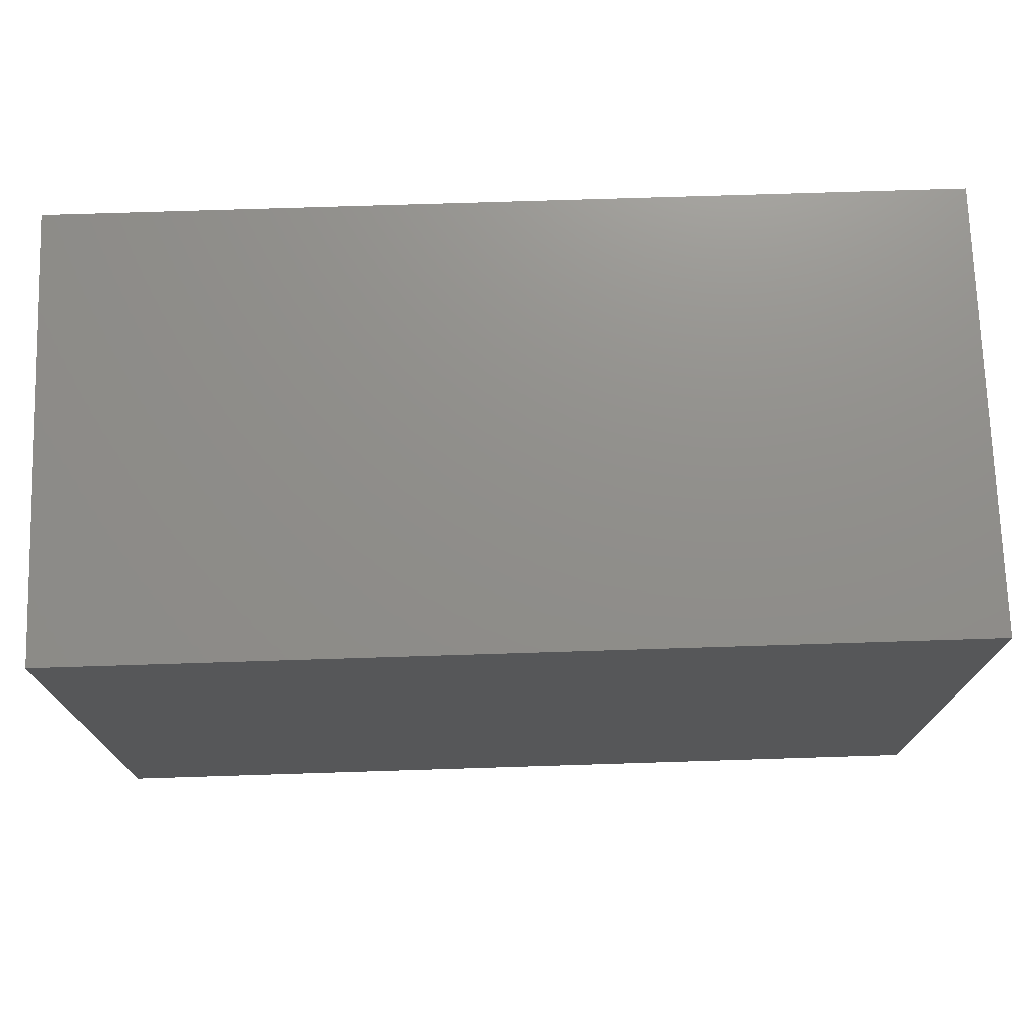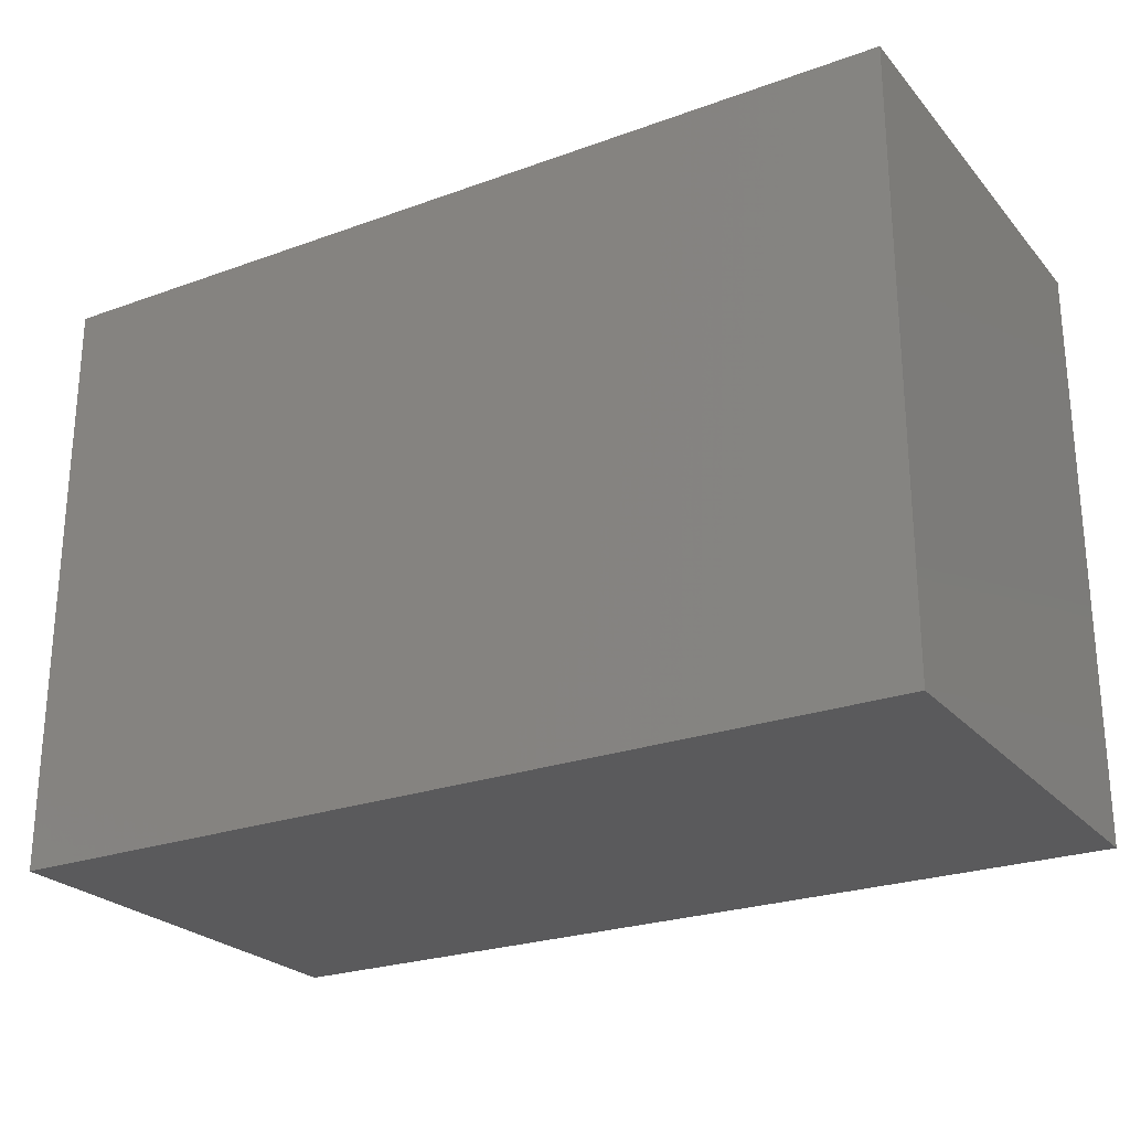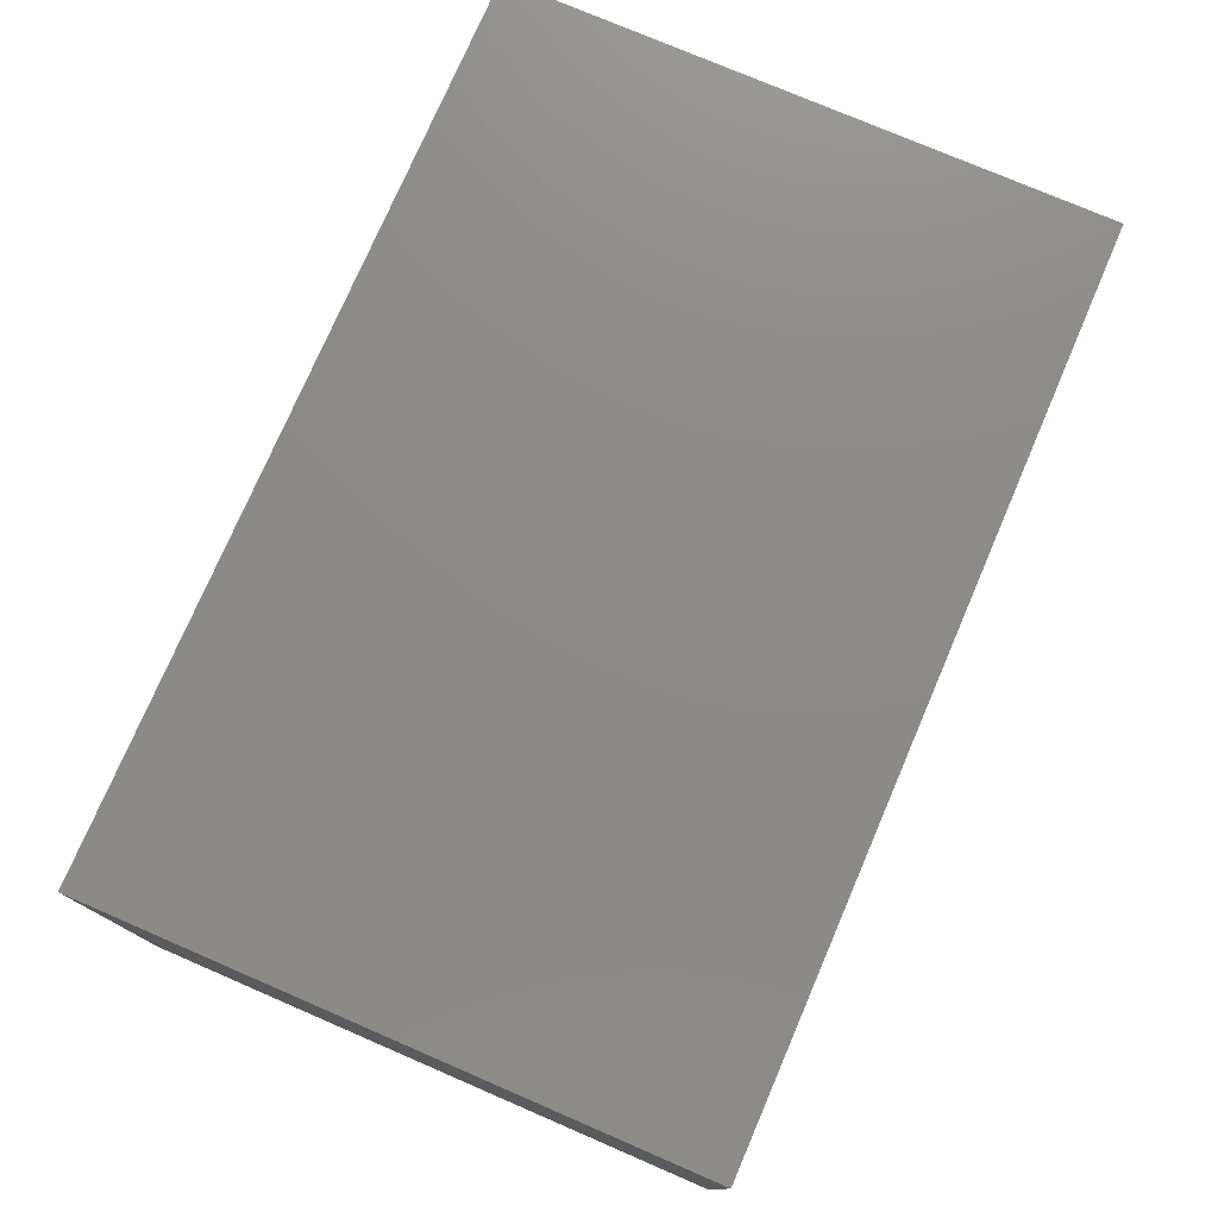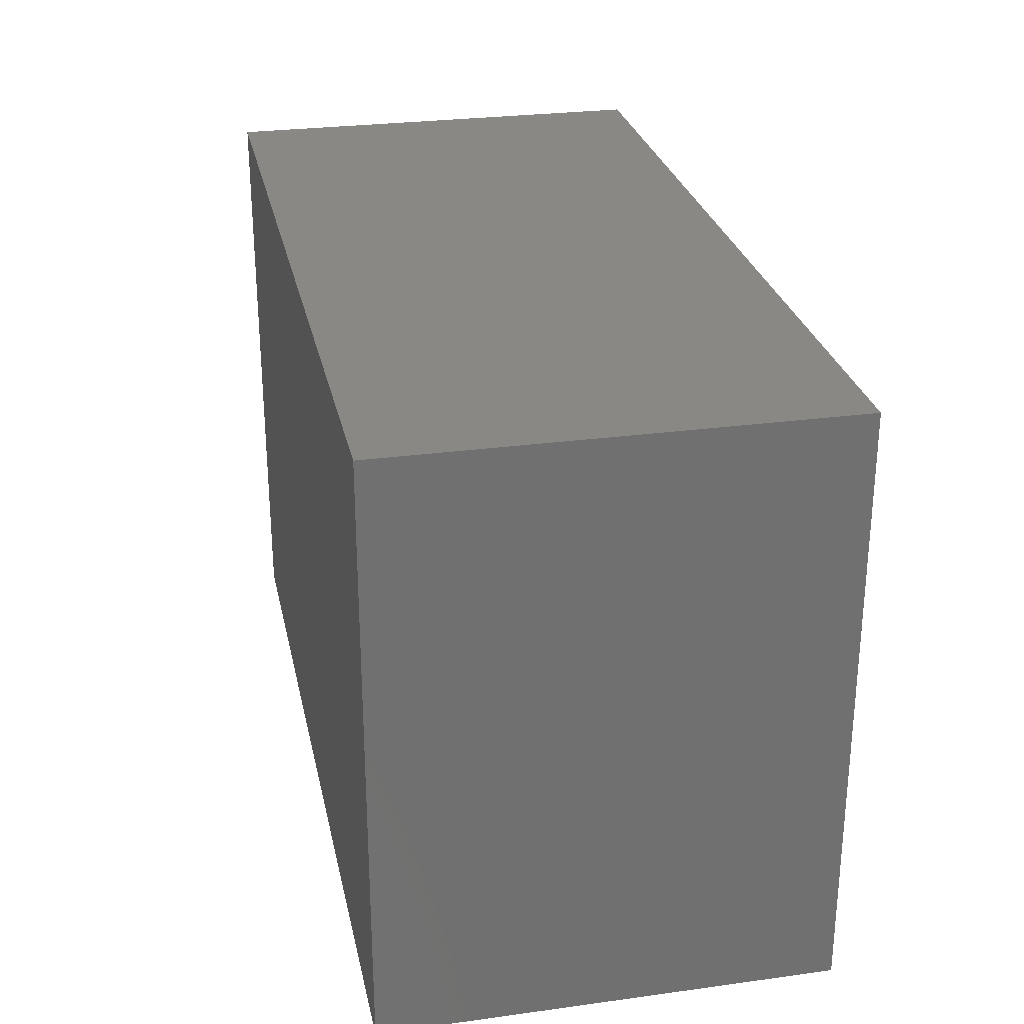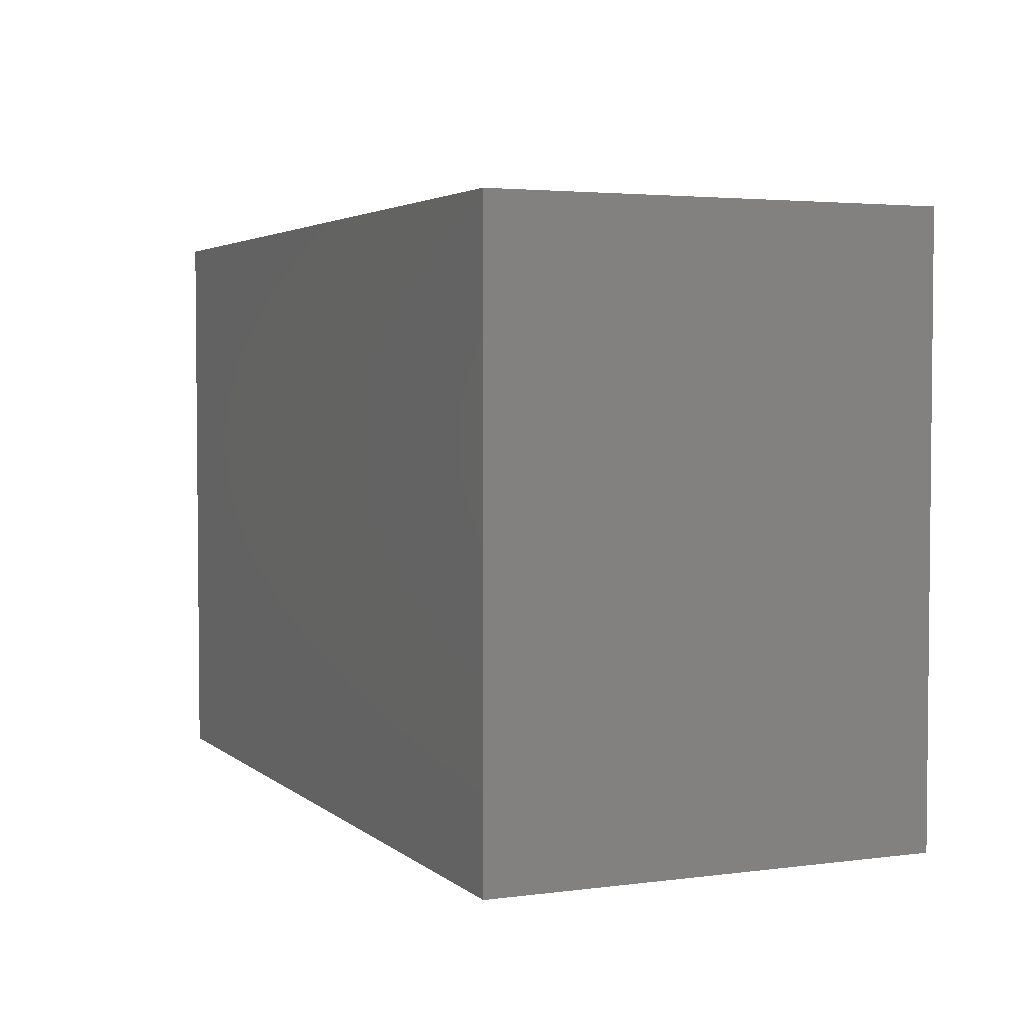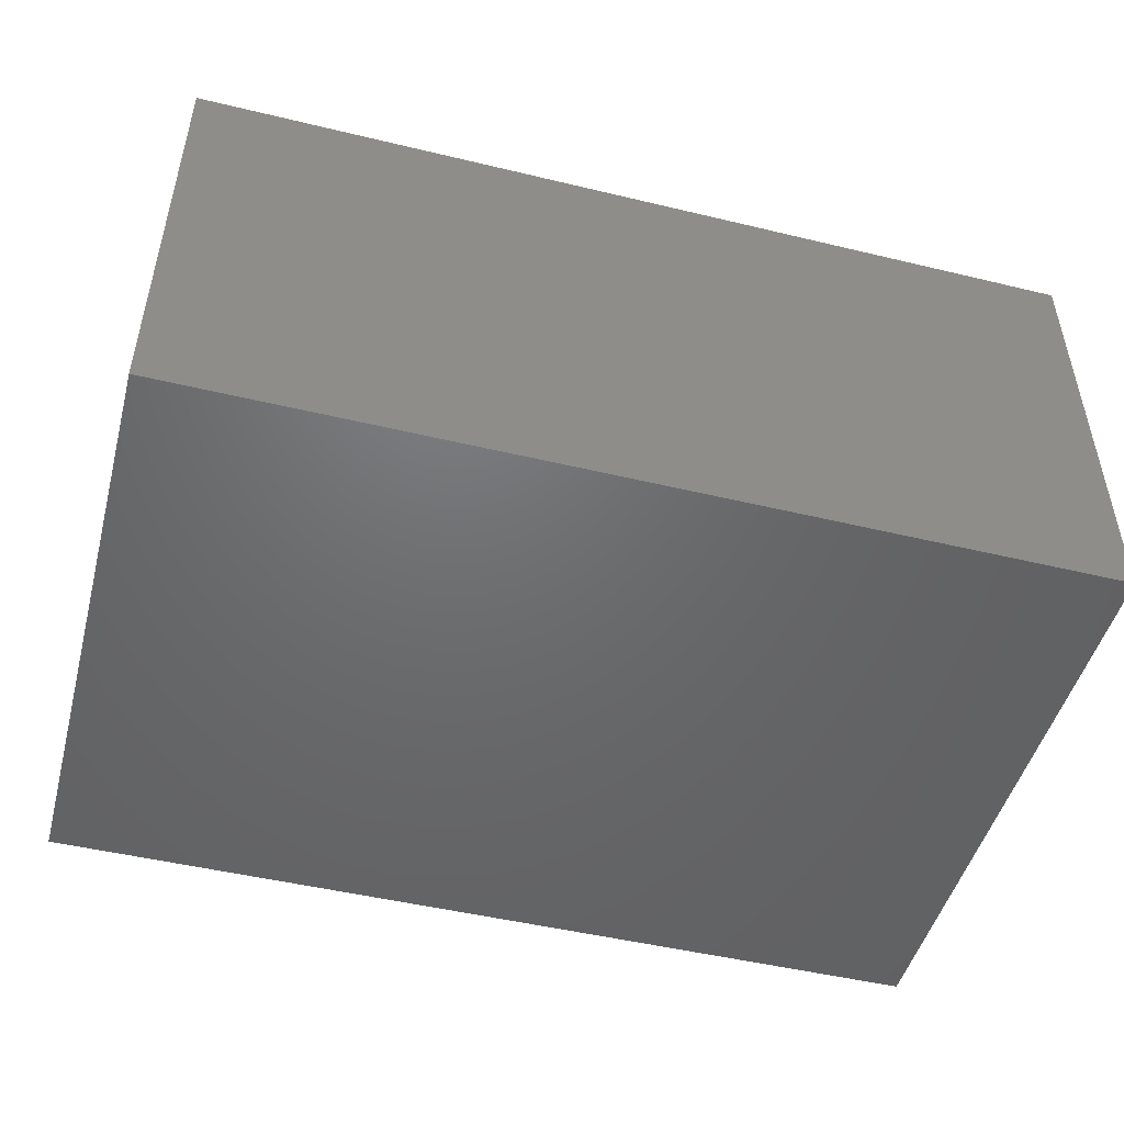
<metadata>
{"format":"stl","ext":"stl","renderer":"f3d","projection":"perspective","resolution":1024,"background":"white","views":[{"elev":73.2,"azim":178.2,"up":"+Y"},{"elev":-24.8,"azim":30.6,"up":"+Y"},{"elev":76.3,"azim":113.3,"up":"+Z"},{"elev":27.5,"azim":78.2,"up":"+Y"},{"elev":3.4,"azim":66.2,"up":"+Y"},{"elev":-48.5,"azim":-15.0,"up":"+Z"}]}
</metadata>
<code>
# stl→obj: 8 verts, 12 faces
v 0 0 12
v 0 16 12
v 0 16 0
v 0 0 0
v 24 0 12
v 24 16 0
v 24 16 12
v 24 0 0
f 1 2 3
f 1 3 4
f 5 6 7
f 5 8 6
f 5 4 8
f 5 1 4
f 7 6 3
f 7 3 2
f 6 4 3
f 6 8 4
f 7 2 1
f 7 1 5

</code>
